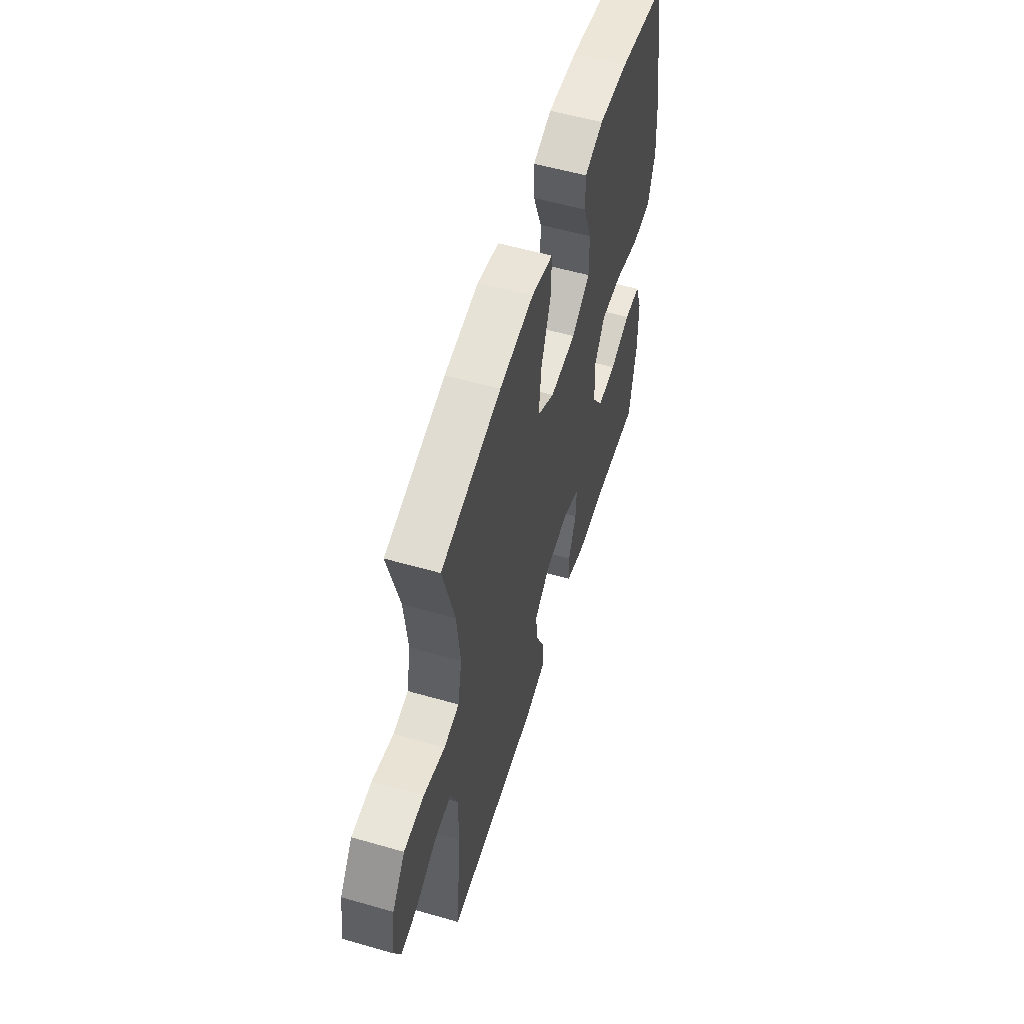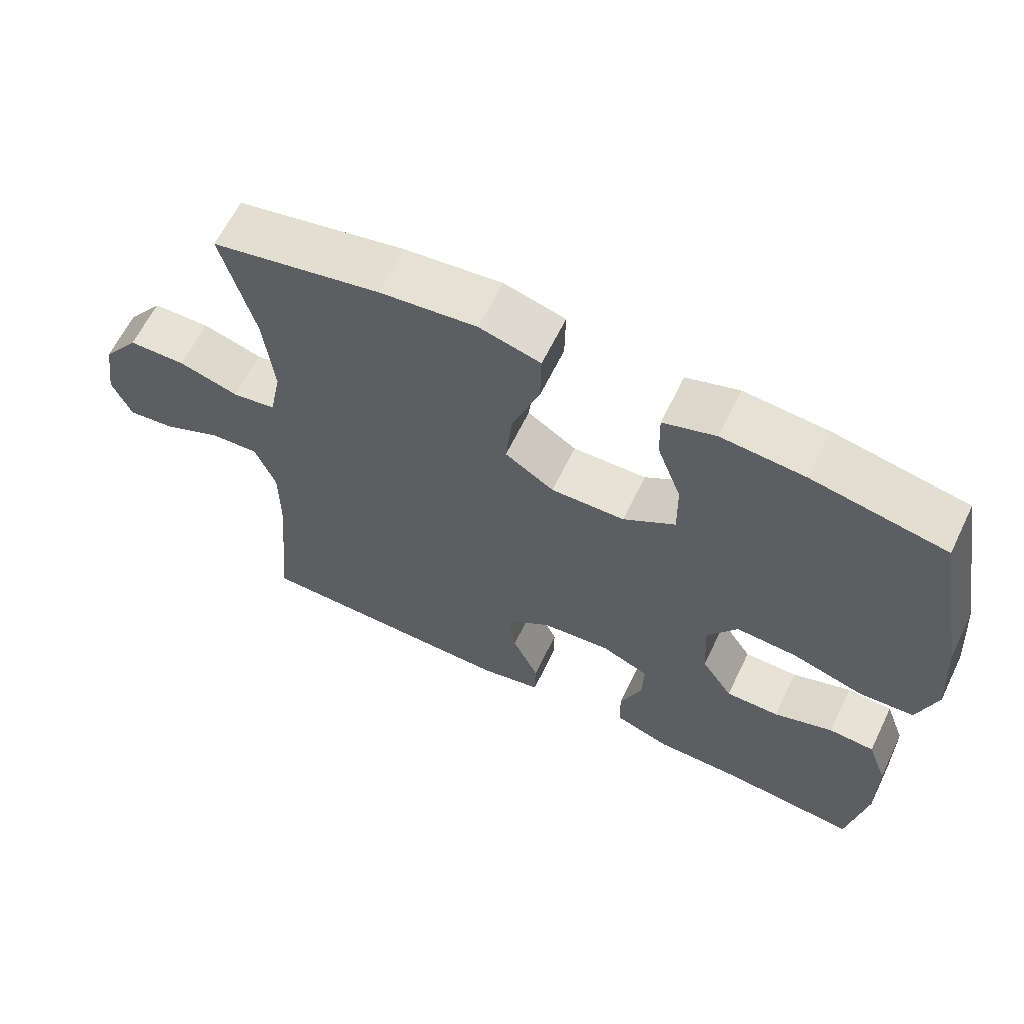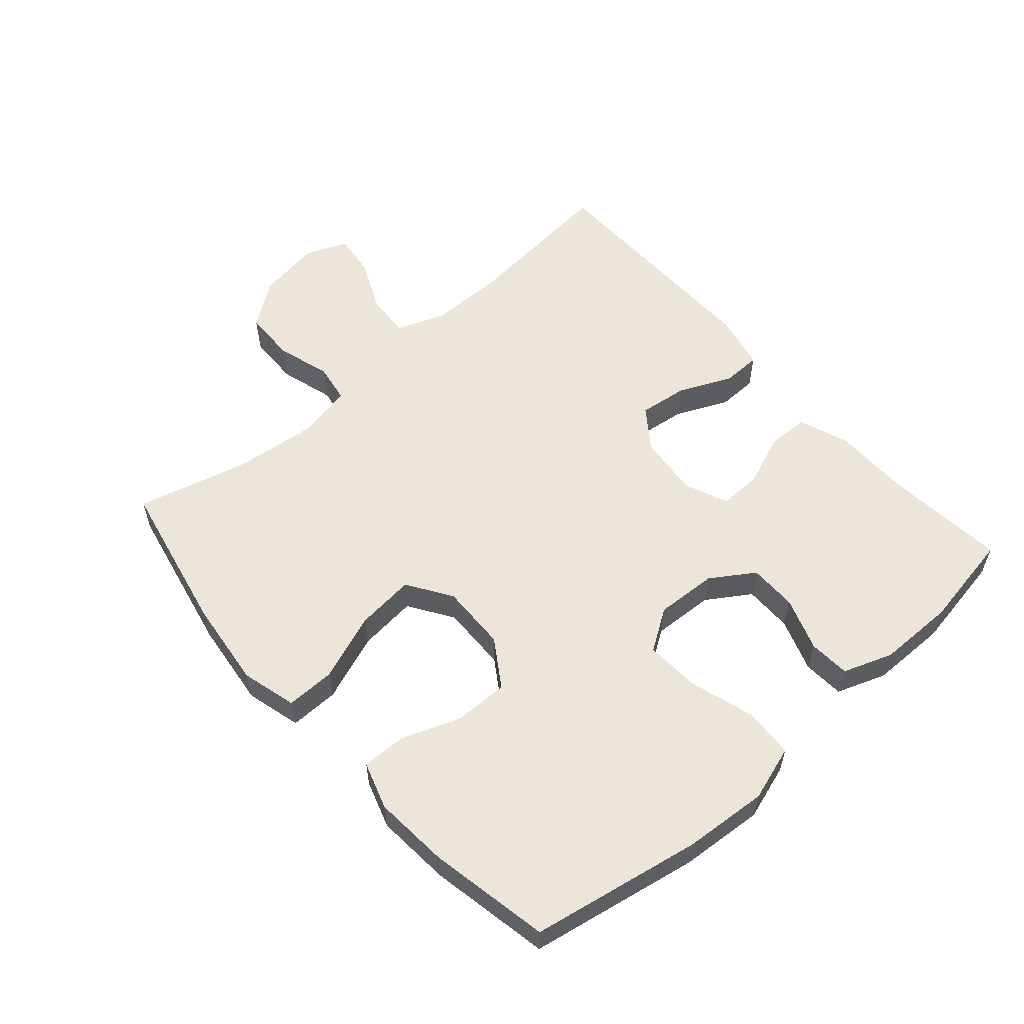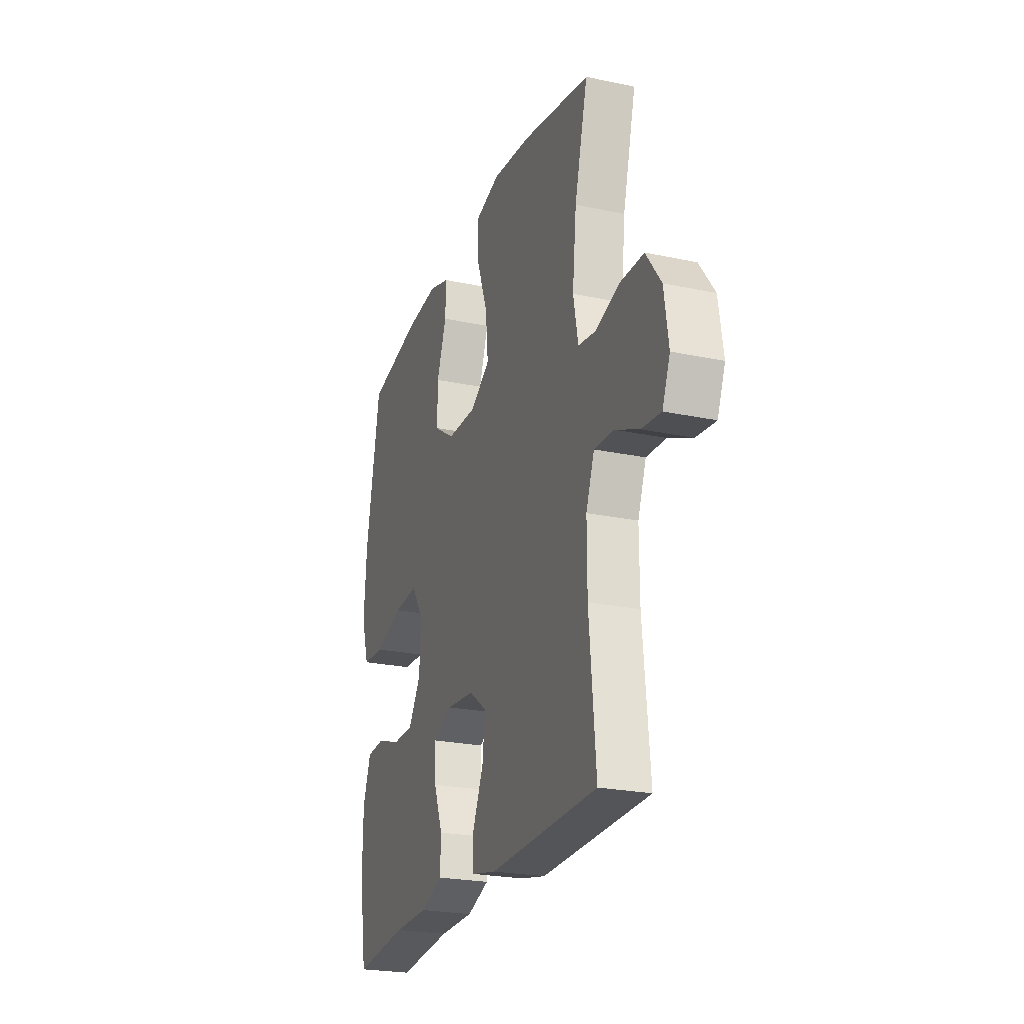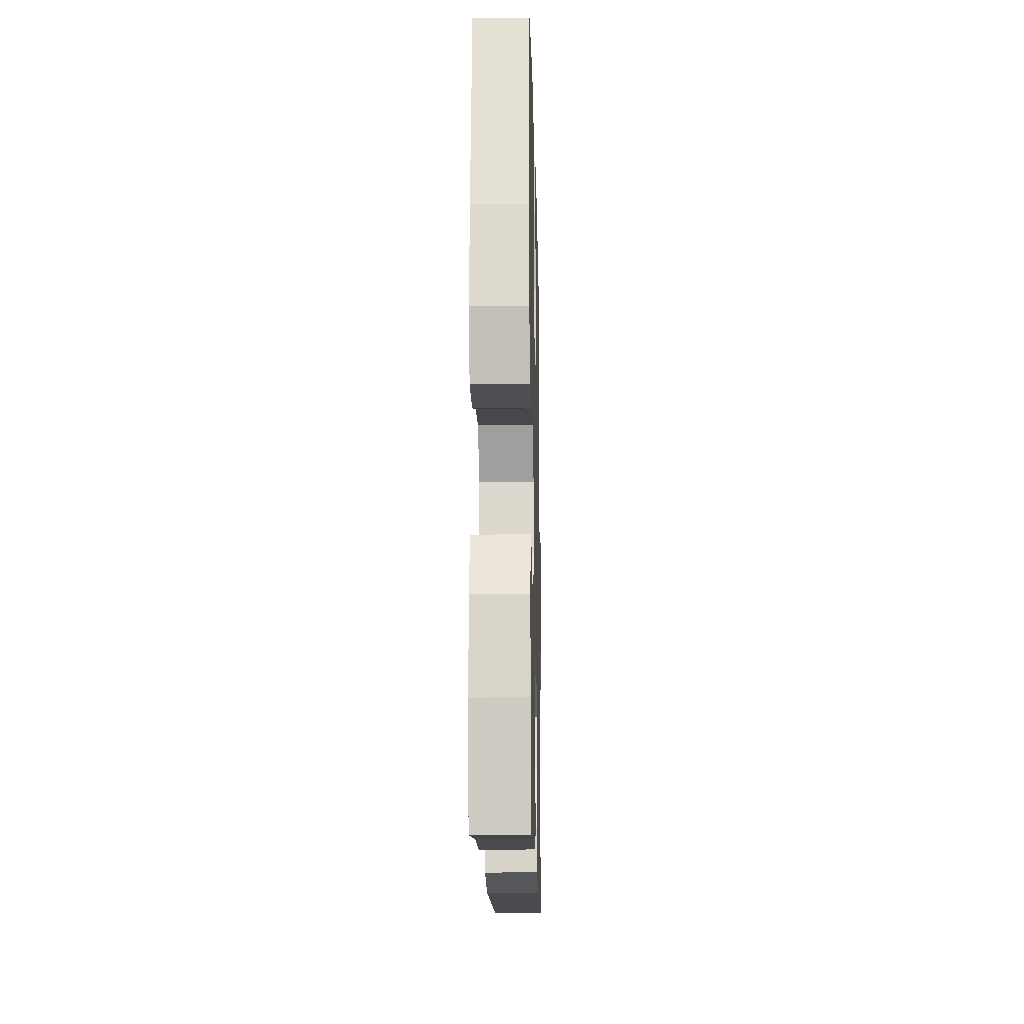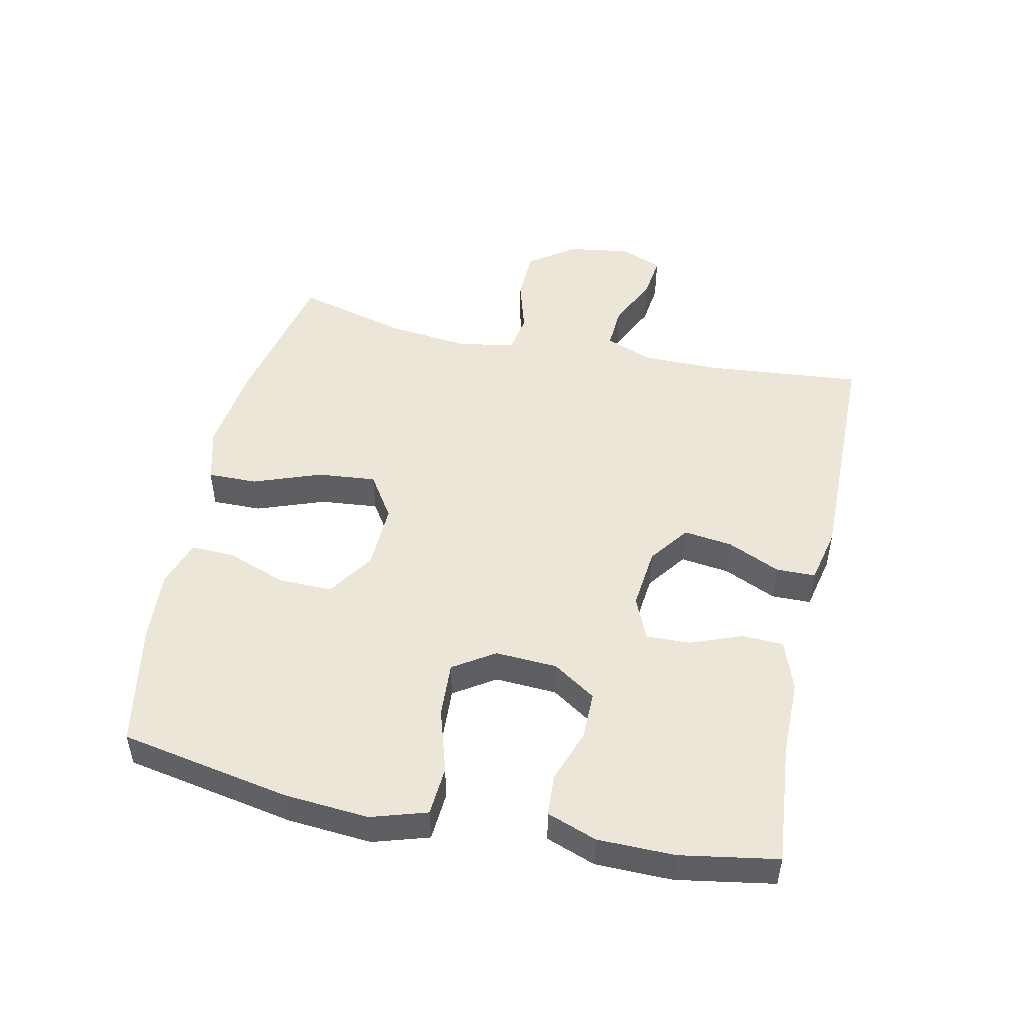
<metadata>
{"format":"obj","ext":"obj","renderer":"f3d","projection":"perspective","resolution":1024,"background":"white","views":[{"elev":56.4,"azim":-73.3,"up":"+Z"},{"elev":63.2,"azim":25.9,"up":"+Z"},{"elev":57.1,"azim":48.7,"up":"+Y"},{"elev":-24.1,"azim":-109.3,"up":"+Z"},{"elev":-14.8,"azim":91.3,"up":"+Z"},{"elev":49.1,"azim":102.3,"up":"+Y"}]}
</metadata>
<code>
v 0.5 0.07 -0.5
v 0.311 0.07 -0.482
v 0.19 0.07 -0.481
v 0.112 0.07 -0.453
v 0.11 0.07 -0.388
v 0.141 0.07 -0.308
v 0.143 0.07 -0.24
v 0.076 0.07 -0.211
v -0.021 0.07 -0.221
v -0.084 0.07 -0.267
v -0.074 0.07 -0.343
v -0.037 0.07 -0.425
v -0.038 0.07 -0.486
v -0.125 0.07 -0.505
v -0.5 0.07 -0.5
v -0.477 0.07 -0.257
v -0.477 0.07 -0.137
v -0.506 0.07 -0.062
v -0.574 0.07 -0.066
v -0.657 0.07 -0.104
v -0.724 0.07 -0.112
v -0.751 0.07 -0.047
v -0.736 0.07 0.052
v -0.684 0.07 0.123
v -0.603 0.07 0.125
v -0.518 0.07 0.1
v -0.457 0.07 0.11
v -0.44 0.07 0.196
v -0.454 0.07 0.325
v -0.5 0.07 0.5
v -0.261 0.07 0.55
v -0.125 0.07 0.566
v -0.039 0.07 0.543
v -0.04 0.07 0.466
v -0.079 0.07 0.361
v -0.088 0.07 0.27
v -0.019 0.07 0.225
v 0.085 0.07 0.228
v 0.158 0.07 0.276
v 0.157 0.07 0.36
v 0.123 0.07 0.452
v 0.121 0.07 0.521
v 0.195 0.07 0.545
v 0.312 0.07 0.536
v 0.5 0.07 0.5
v 0.549 0.07 0.235
v 0.559 0.07 0.104
v 0.532 0.07 0.018
v 0.455 0.07 0.013
v 0.354 0.07 0.044
v 0.268 0.07 0.049
v 0.226 0.07 -0.015
v 0.231 0.07 -0.111
v 0.275 0.07 -0.178
v 0.35 0.07 -0.178
v 0.433 0.07 -0.149
v 0.497 0.07 -0.153
v 0.525 0.07 -0.23
v 0.526 0.07 -0.349
v 0.5 0 -0.5
v 0.311 0 -0.482
v 0.19 0 -0.481
v 0.112 0 -0.453
v 0.11 0 -0.388
v 0.141 0 -0.308
v 0.143 0 -0.24
v 0.076 0 -0.211
v -0.021 0 -0.221
v -0.084 0 -0.267
v -0.074 0 -0.343
v -0.037 0 -0.425
v -0.038 0 -0.486
v -0.125 0 -0.505
v -0.5 0 -0.5
v -0.477 0 -0.257
v -0.477 0 -0.137
v -0.506 0 -0.062
v -0.574 0 -0.066
v -0.657 0 -0.104
v -0.724 0 -0.112
v -0.751 0 -0.047
v -0.736 0 0.052
v -0.684 0 0.123
v -0.603 0 0.125
v -0.518 0 0.1
v -0.457 0 0.11
v -0.44 0 0.196
v -0.454 0 0.325
v -0.5 0 0.5
v -0.261 0 0.55
v -0.125 0 0.566
v -0.039 0 0.543
v -0.04 0 0.466
v -0.079 0 0.361
v -0.088 0 0.27
v -0.019 0 0.225
v 0.085 0 0.228
v 0.158 0 0.276
v 0.157 0 0.36
v 0.123 0 0.452
v 0.121 0 0.521
v 0.195 0 0.545
v 0.312 0 0.536
v 0.5 0 0.5
v 0.549 0 0.235
v 0.559 0 0.104
v 0.532 0 0.018
v 0.455 0 0.013
v 0.354 0 0.044
v 0.268 0 0.049
v 0.226 0 -0.015
v 0.231 0 -0.111
v 0.275 0 -0.178
v 0.35 0 -0.178
v 0.433 0 -0.149
v 0.497 0 -0.153
v 0.525 0 -0.23
v 0.526 0 -0.349
f 59 1 2
f 58 59 2
f 57 58 2
f 56 57 2
f 55 56 2
f 4 5 6
f 3 4 6
f 2 3 6
f 55 2 6
f 54 55 6
f 53 54 6 7
f 52 53 7 8
f 51 52 8 9
f 48 49 50
f 47 48 50
f 46 47 50
f 45 46 50
f 44 45 50
f 43 44 50
f 42 43 50
f 41 42 50
f 40 41 50
f 39 40 50 51
f 51 9 10
f 39 51 10
f 38 39 10
f 33 34 35
f 32 33 35
f 31 32 35
f 30 31 35
f 29 30 35
f 28 29 35 36
f 27 28 36 37
f 24 25 26
f 23 24 26
f 22 23 26
f 21 22 26
f 20 21 26
f 19 20 26
f 18 19 26 27
f 37 38 10
f 27 37 10
f 18 27 10
f 17 18 10
f 14 15 16
f 13 14 16
f 12 13 16
f 11 12 16
f 10 11 16 17
f 61 60 118
f 61 118 117
f 61 117 116
f 61 116 115
f 61 115 114
f 65 64 63
f 65 63 62
f 65 62 61
f 65 61 114
f 65 114 113
f 66 65 113 112
f 67 66 112 111
f 68 67 111 110
f 109 108 107
f 109 107 106
f 109 106 105
f 109 105 104
f 109 104 103
f 109 103 102
f 109 102 101
f 109 101 100
f 109 100 99
f 110 109 99 98
f 69 68 110
f 69 110 98
f 69 98 97
f 94 93 92
f 94 92 91
f 94 91 90
f 94 90 89
f 94 89 88
f 95 94 88 87
f 96 95 87 86
f 85 84 83
f 85 83 82
f 85 82 81
f 85 81 80
f 85 80 79
f 85 79 78
f 86 85 78 77
f 69 97 96
f 69 96 86
f 69 86 77
f 69 77 76
f 75 74 73
f 75 73 72
f 75 72 71
f 75 71 70
f 76 75 70 69
f 1 60 61 2
f 2 61 62 3
f 3 62 63 4
f 4 63 64 5
f 5 64 65 6
f 6 65 66 7
f 7 66 67 8
f 8 67 68 9
f 9 68 69 10
f 10 69 70 11
f 11 70 71 12
f 12 71 72 13
f 13 72 73 14
f 14 73 74 15
f 15 74 75 16
f 16 75 76 17
f 17 76 77 18
f 18 77 78 19
f 19 78 79 20
f 20 79 80 21
f 21 80 81 22
f 22 81 82 23
f 23 82 83 24
f 24 83 84 25
f 25 84 85 26
f 26 85 86 27
f 27 86 87 28
f 28 87 88 29
f 29 88 89 30
f 30 89 90 31
f 31 90 91 32
f 32 91 92 33
f 33 92 93 34
f 34 93 94 35
f 35 94 95 36
f 36 95 96 37
f 37 96 97 38
f 38 97 98 39
f 39 98 99 40
f 40 99 100 41
f 41 100 101 42
f 42 101 102 43
f 43 102 103 44
f 44 103 104 45
f 45 104 105 46
f 46 105 106 47
f 47 106 107 48
f 48 107 108 49
f 49 108 109 50
f 50 109 110 51
f 51 110 111 52
f 52 111 112 53
f 53 112 113 54
f 54 113 114 55
f 55 114 115 56
f 56 115 116 57
f 57 116 117 58
f 58 117 118 59
f 59 118 60 1

</code>
